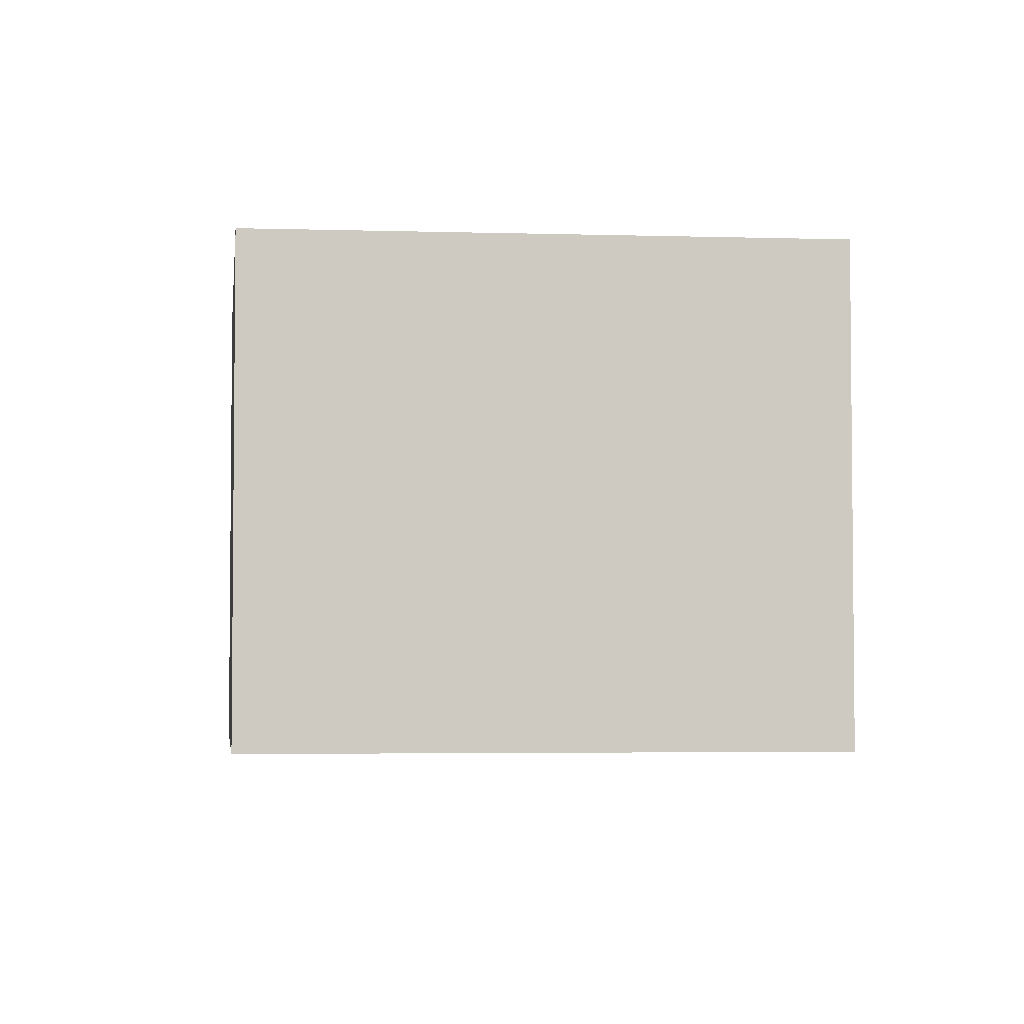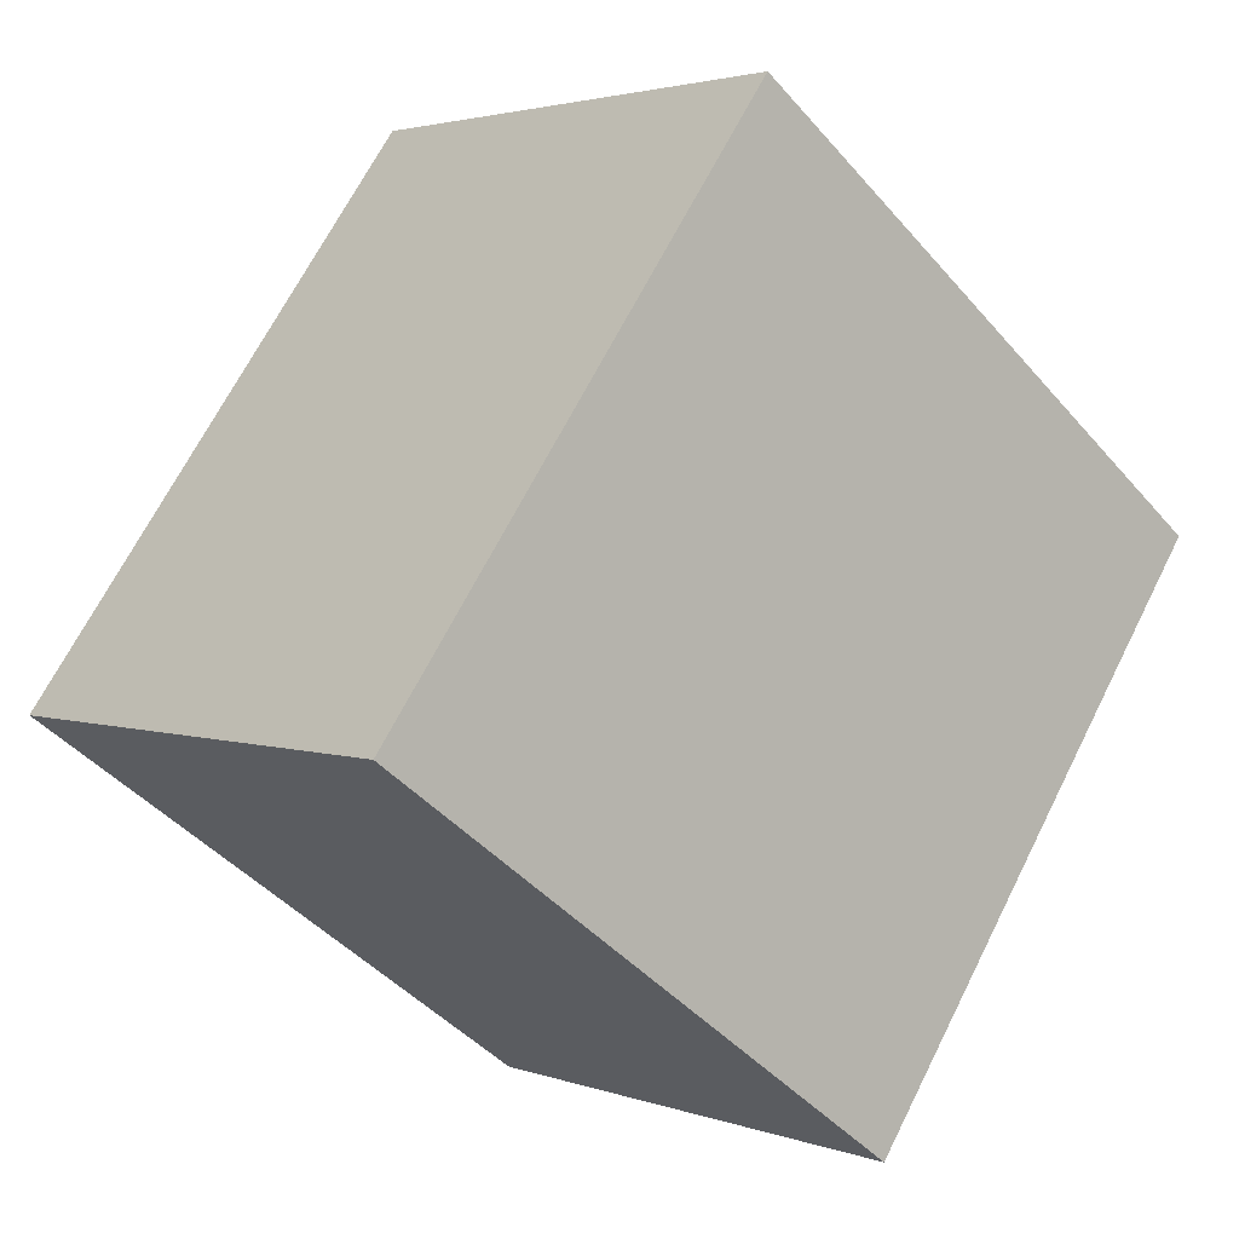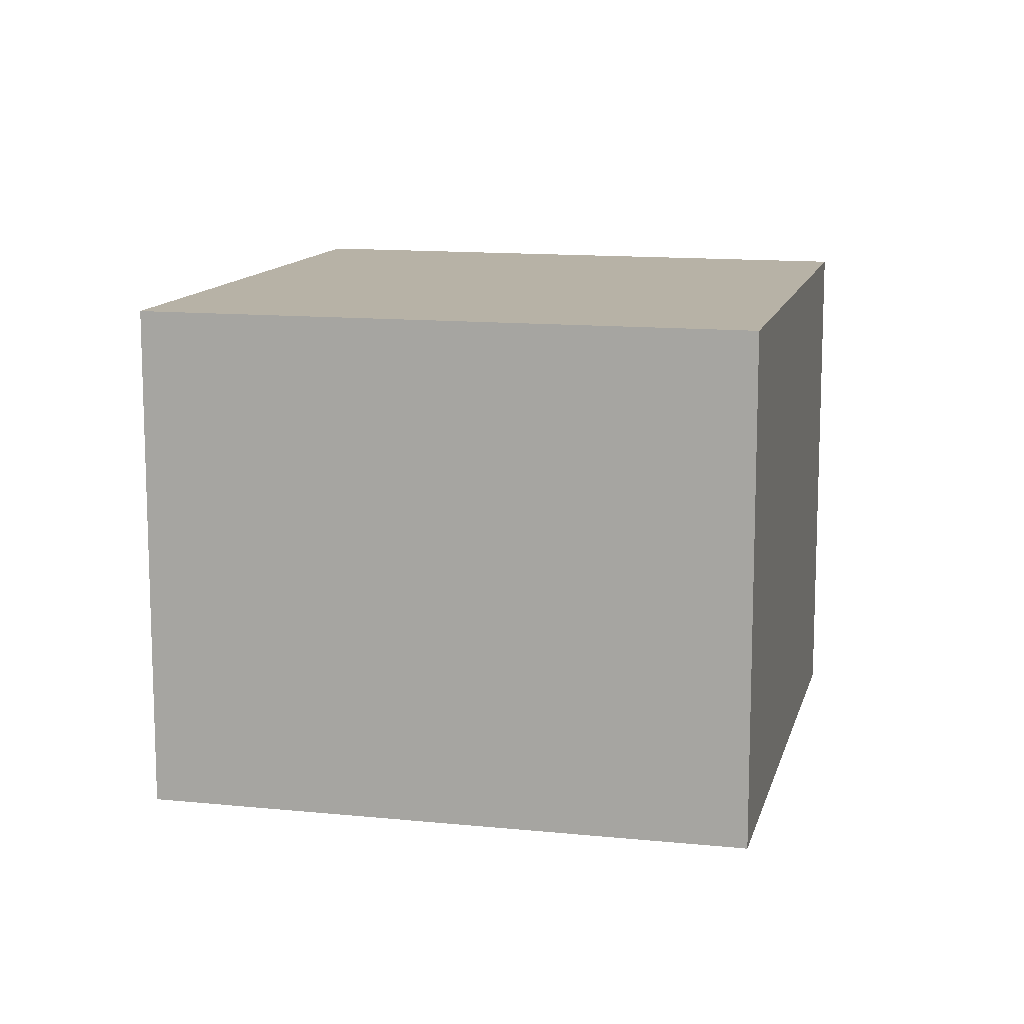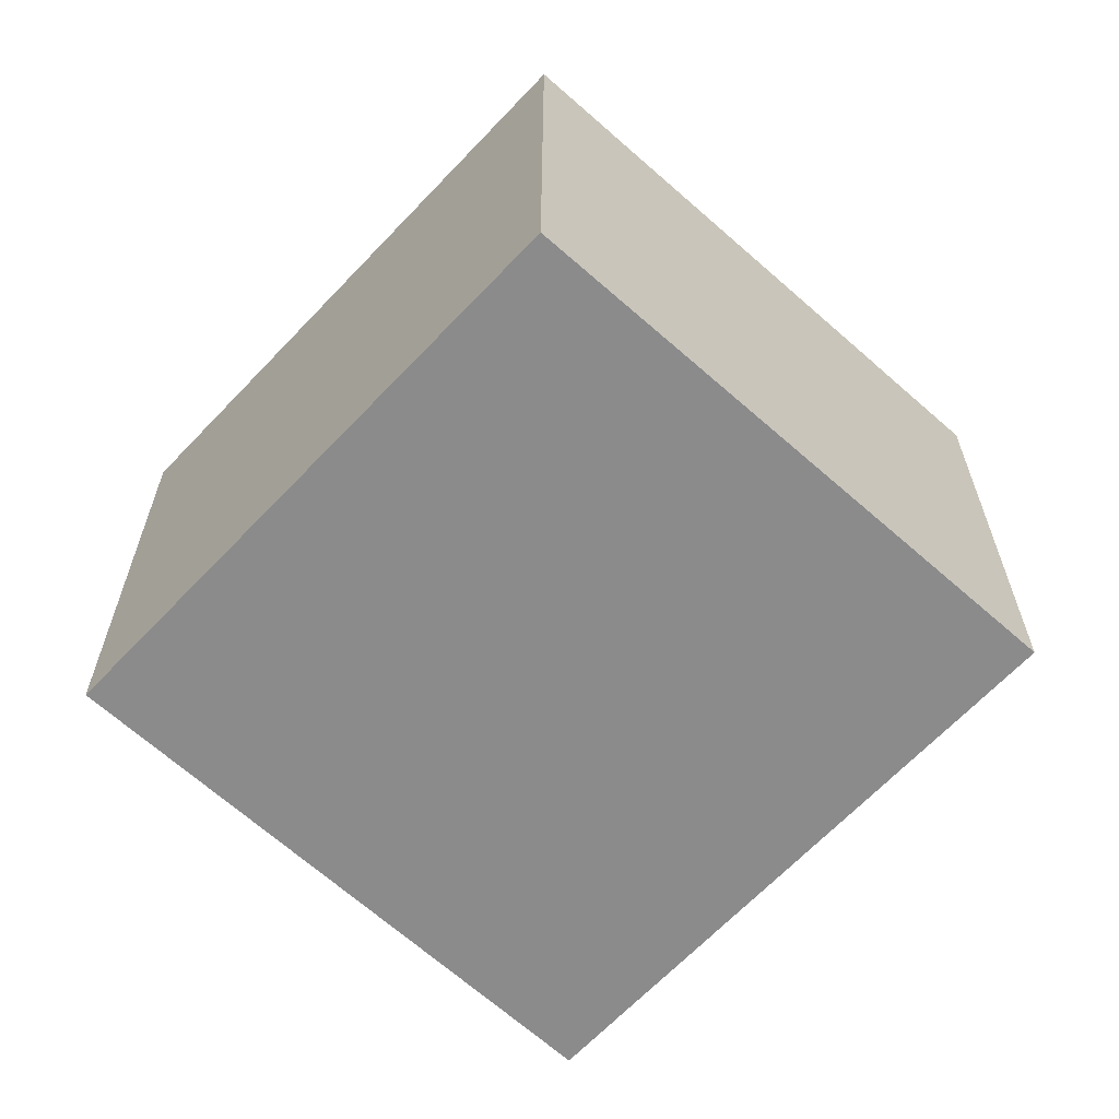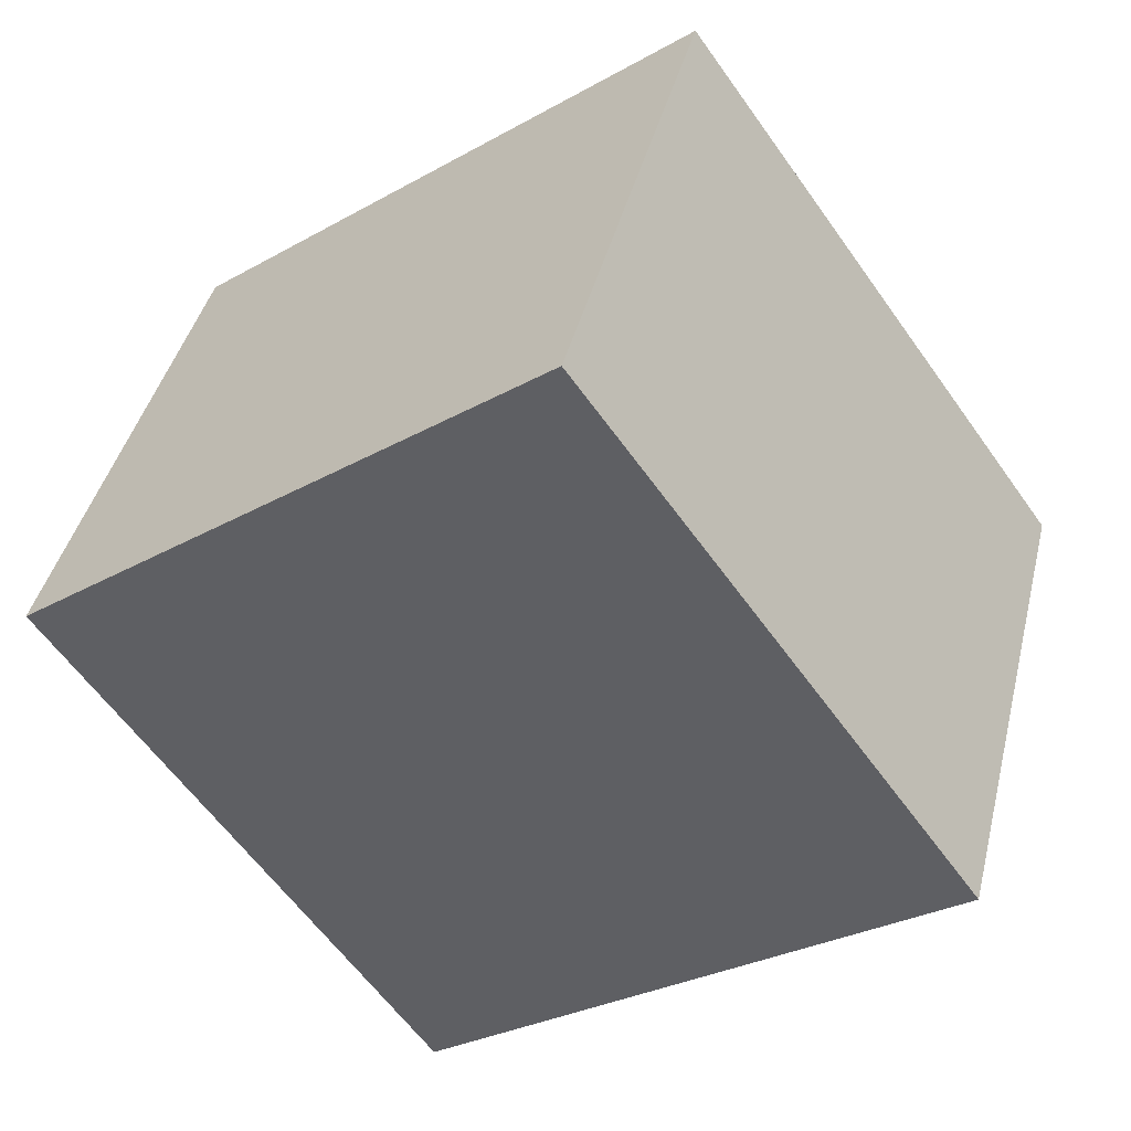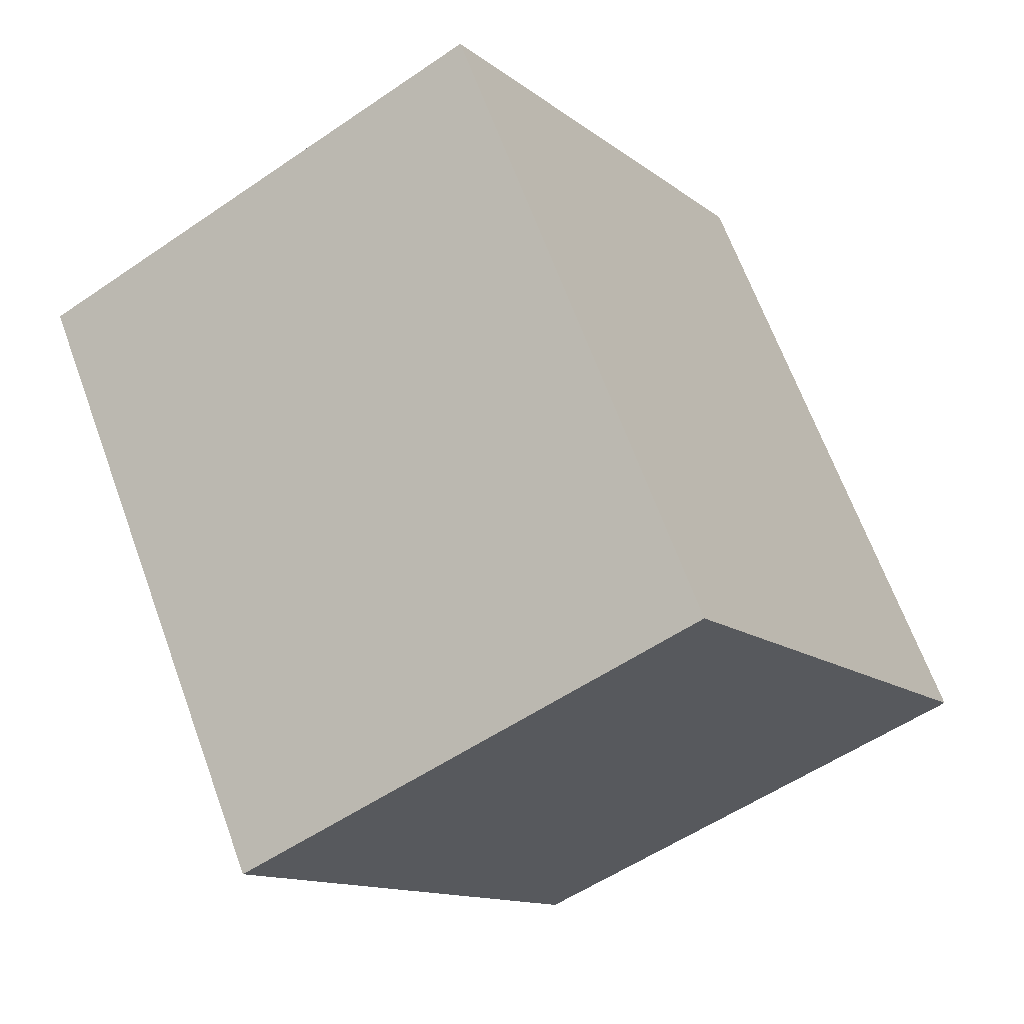
<metadata>
{"format":"obj","ext":"obj","renderer":"f3d","projection":"perspective","resolution":1024,"background":"white","views":[{"elev":-3.7,"azim":-42.5,"up":"+Y"},{"elev":2.7,"azim":141.0,"up":"+Z"},{"elev":12.3,"azim":157.9,"up":"+Y"},{"elev":-64.0,"azim":-78.6,"up":"+Y"},{"elev":41.6,"azim":13.6,"up":"+Z"},{"elev":-53.7,"azim":-53.7,"up":"+Z"}]}
</metadata>
<code>
v  0 2.073 1.269e-16
v  3.493 2.073 -0.598
v  1.456 2.073 -2.059
v  1.985 2.073 1.488
v  1.456 1.261e-16 -2.059
v  0 0 0
v  1.985 -9.111e-17 1.488
v  3.493 3.662e-17 -0.598
g defaultobject
f 1 2 3
f 2 1 4
f 5 1 3
f 1 5 6
f 6 4 1
f 4 6 7
f 7 2 4
f 2 7 8
f 8 3 2
f 3 8 5
f 8 6 5
f 6 8 7

</code>
